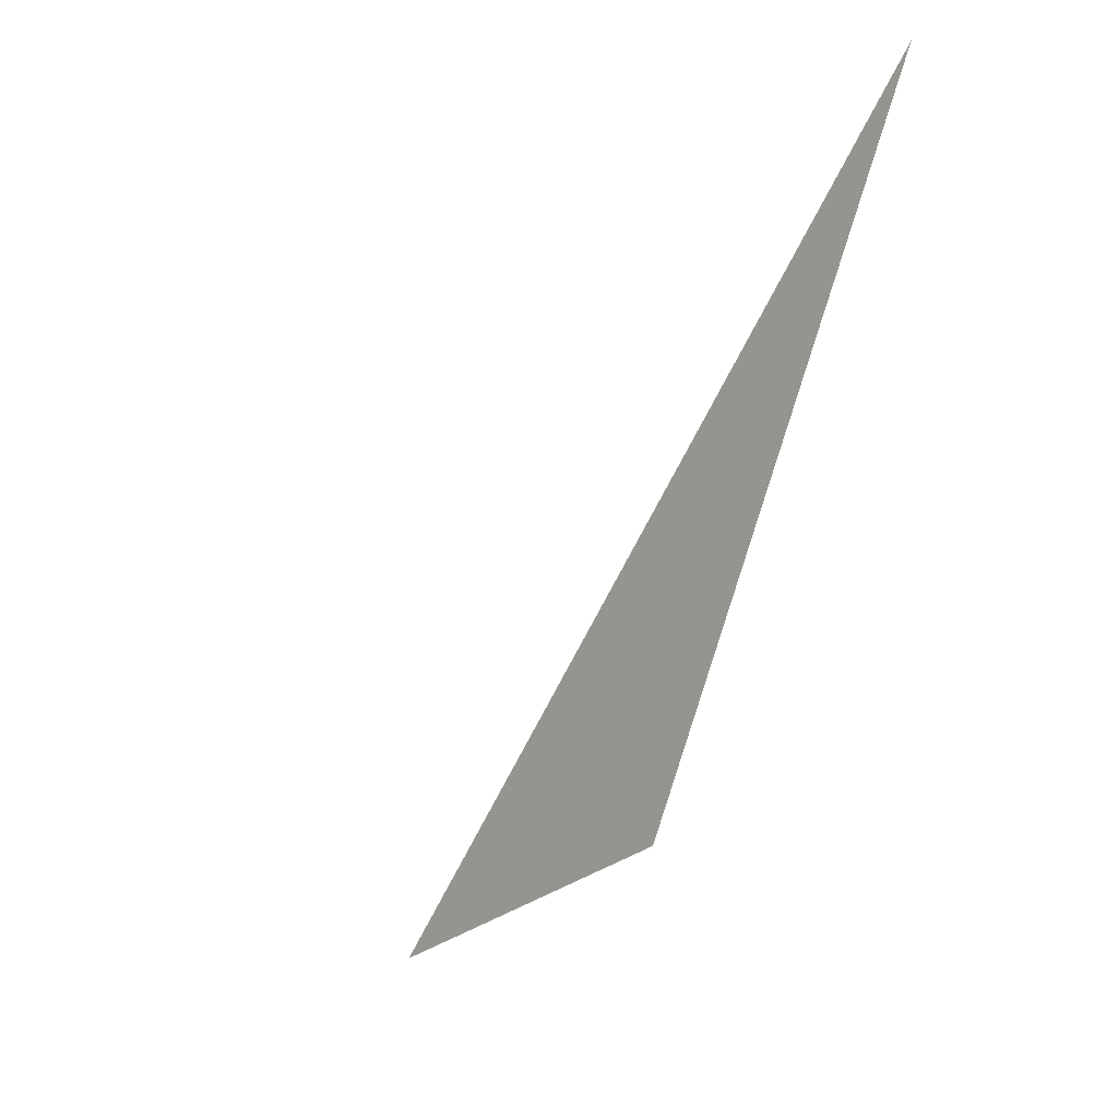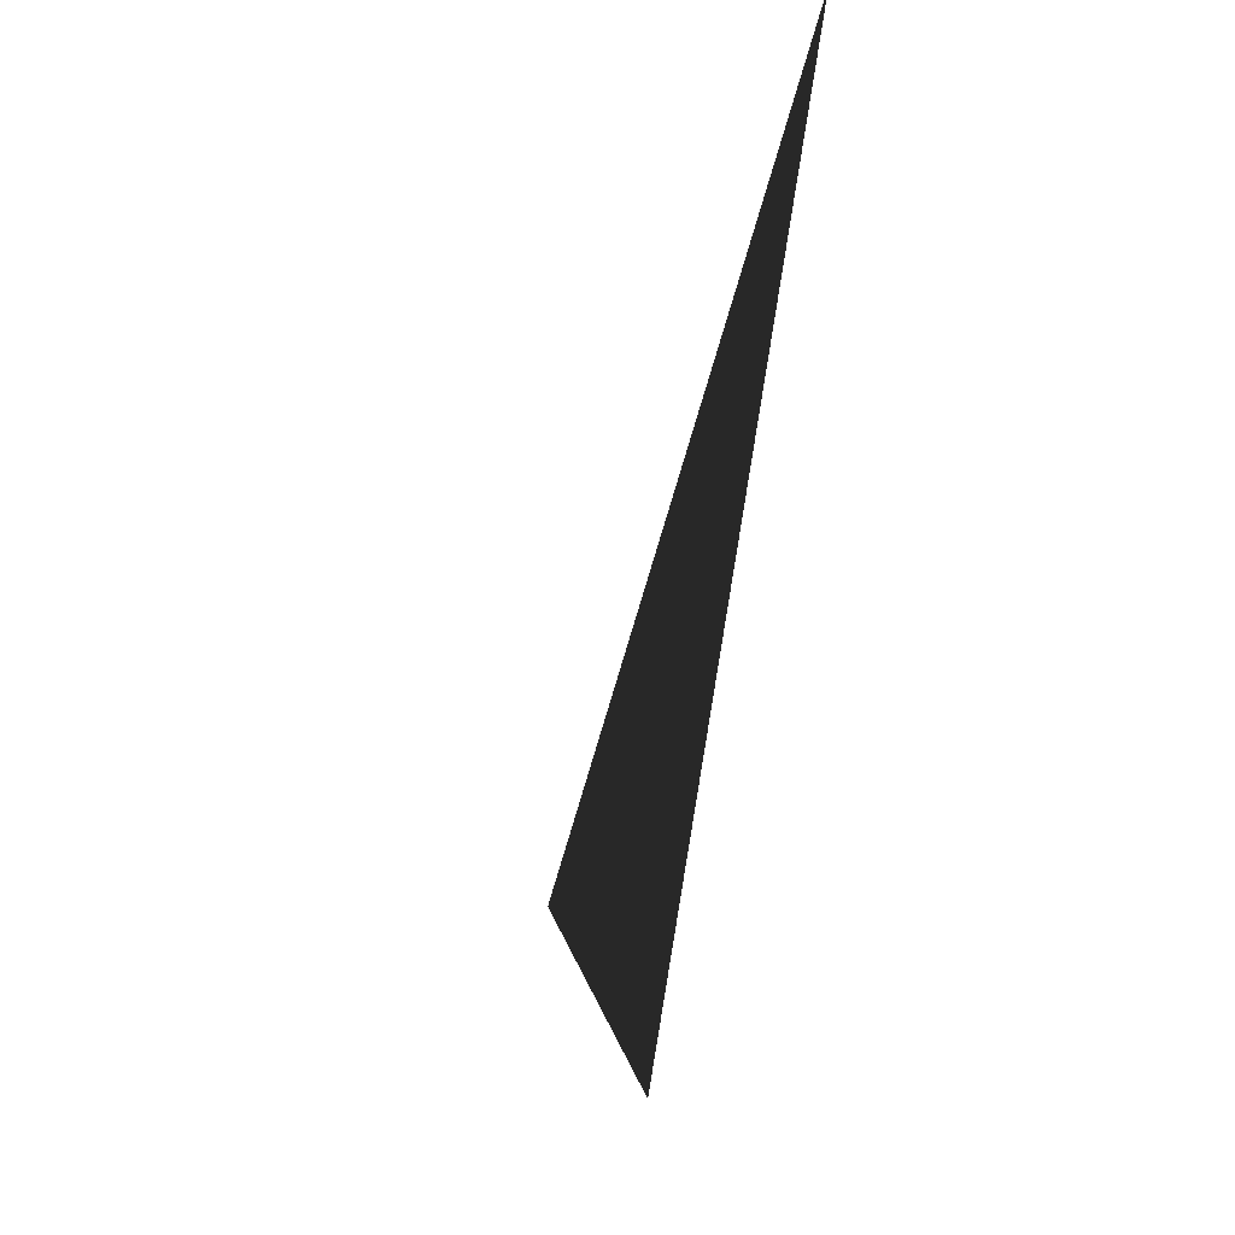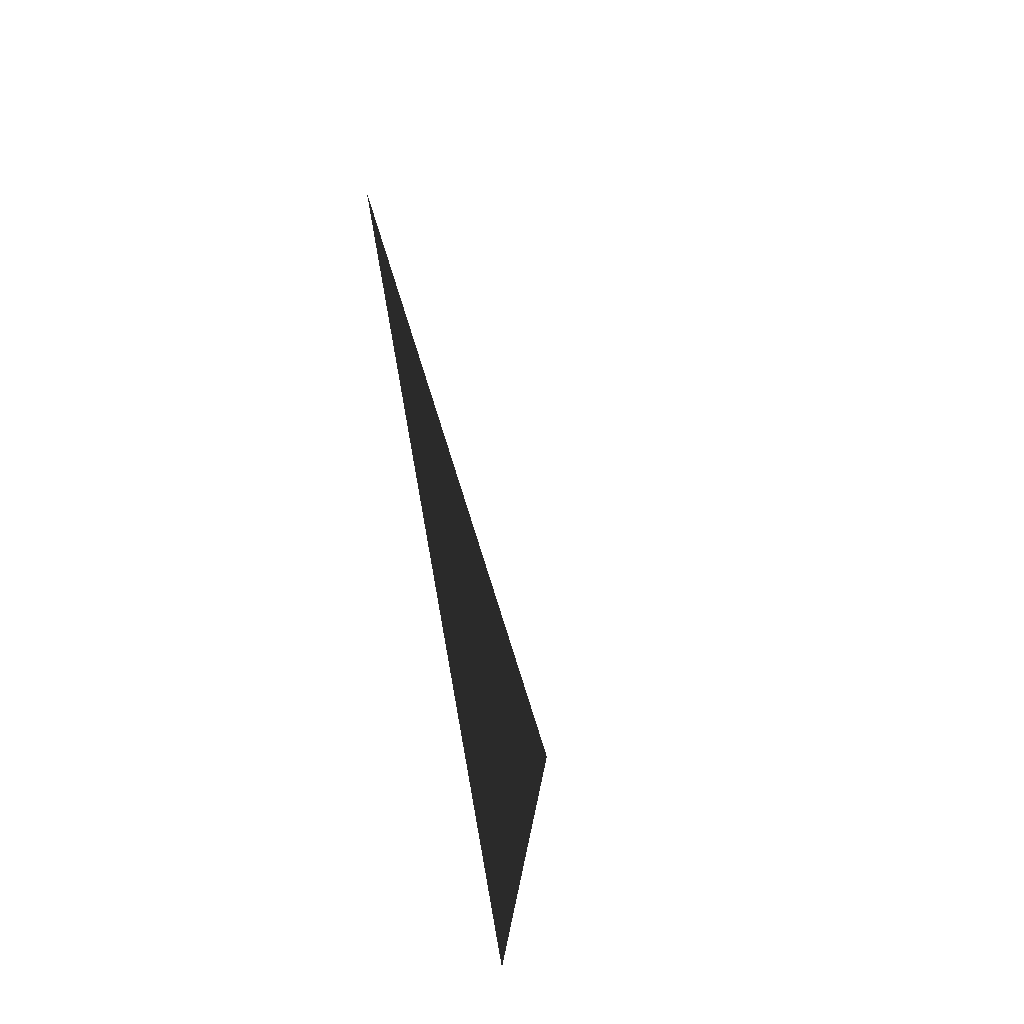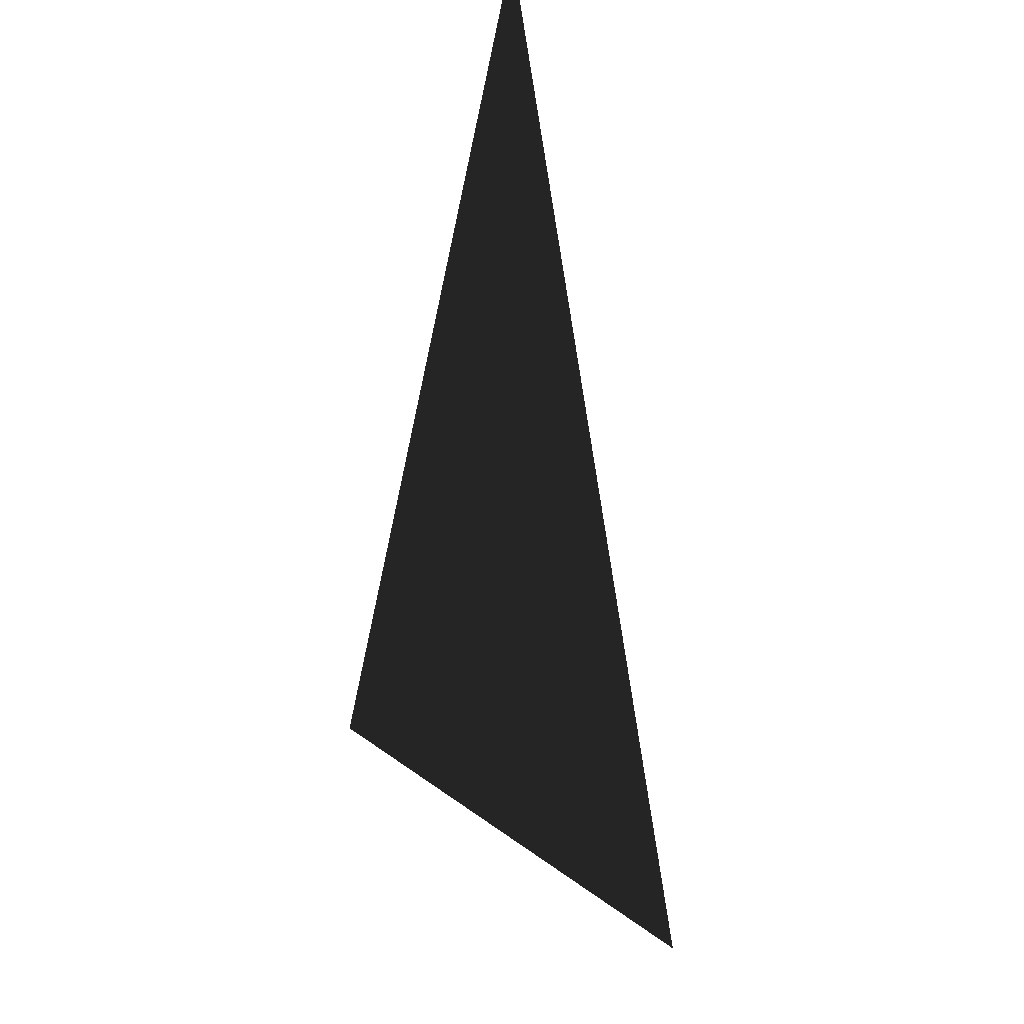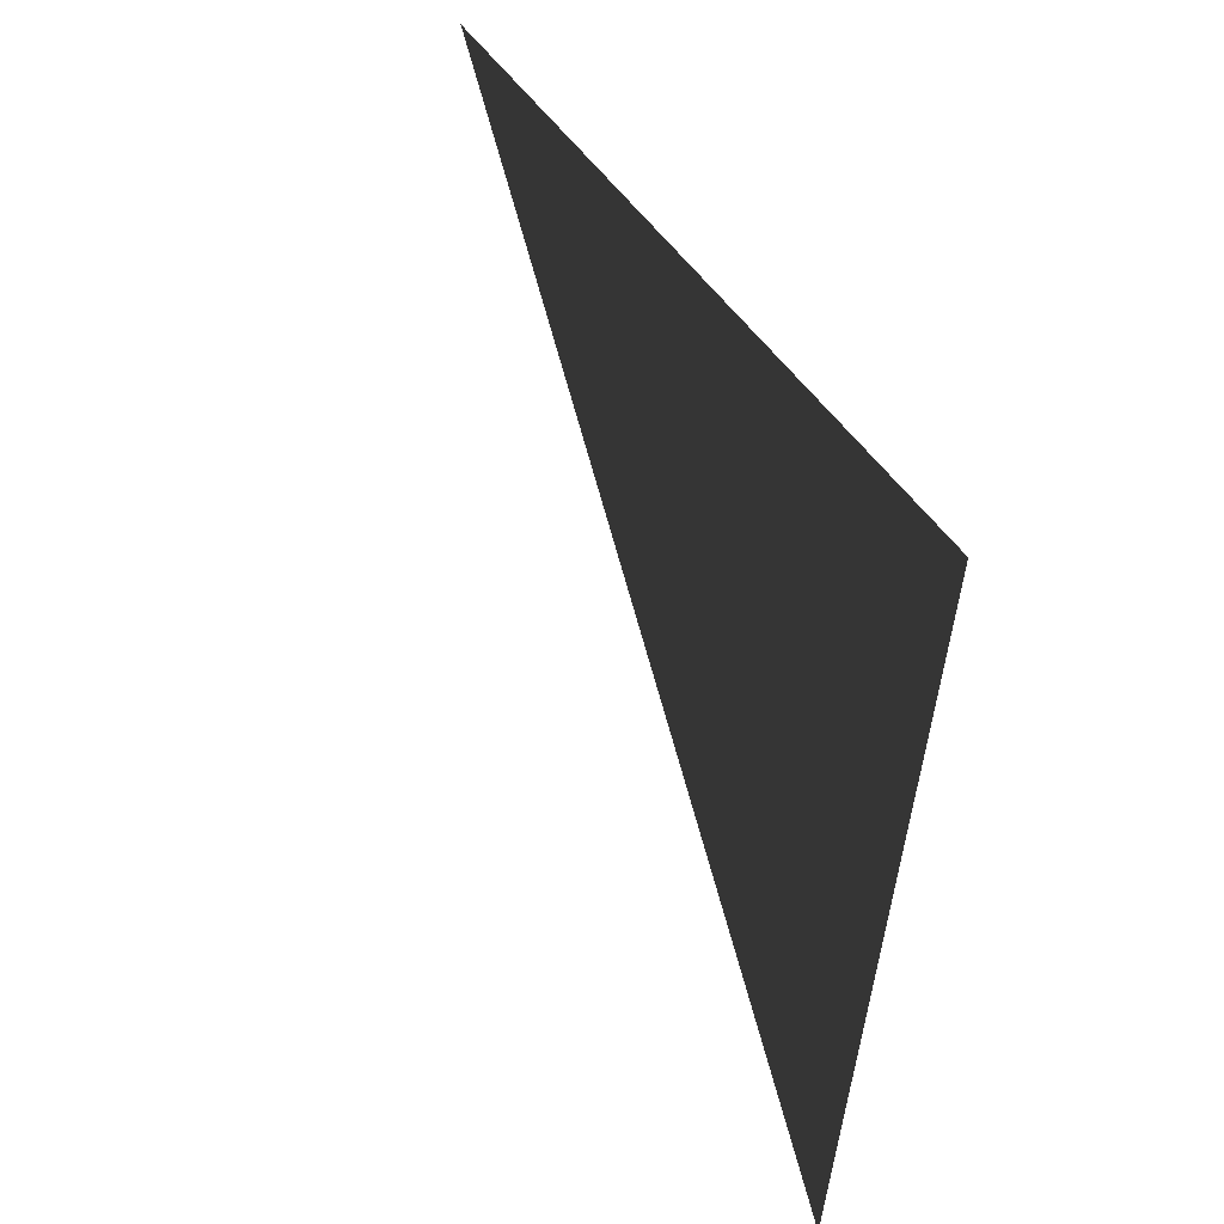
<metadata>
{"format":"obj","ext":"obj","renderer":"f3d","projection":"perspective","resolution":1024,"background":"white","views":[{"elev":3.9,"azim":46.5,"up":"+Z"},{"elev":-2.6,"azim":79.2,"up":"+Z"},{"elev":-11.5,"azim":-104.3,"up":"+Z"},{"elev":-8.5,"azim":105.8,"up":"+Z"},{"elev":53.5,"azim":23.3,"up":"+Y"}]}
</metadata>
<code>
o Object.1
v 0.5015 -0.01422 1.05
v 0.4973 -0.01423 1.04
v 0.5059 0.0008215 1.09
v 0.5645 -0.01414 1.12
v 0.5496 -0.01416 1.107
v 0.559 0.0009003 1.162
v 0.5628 -0.01408 1.184
f 6 3 5

</code>
